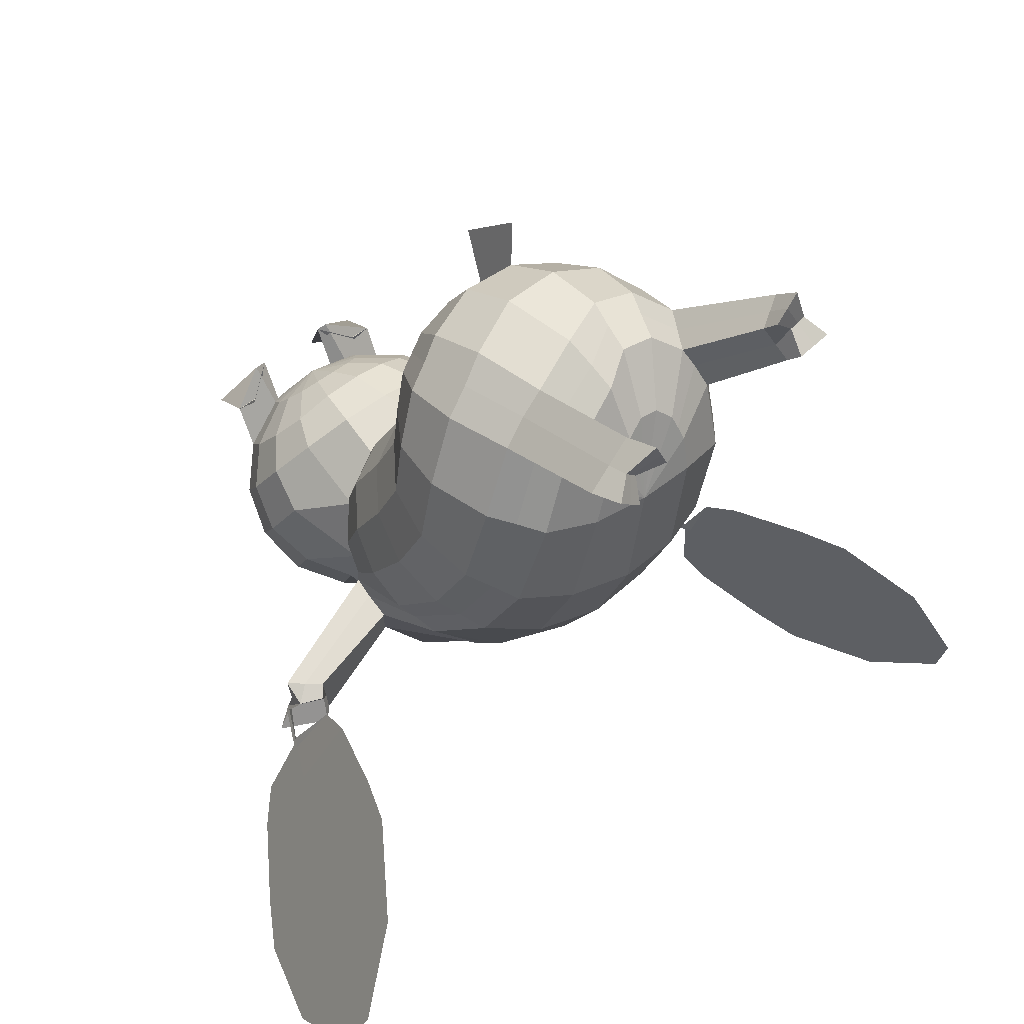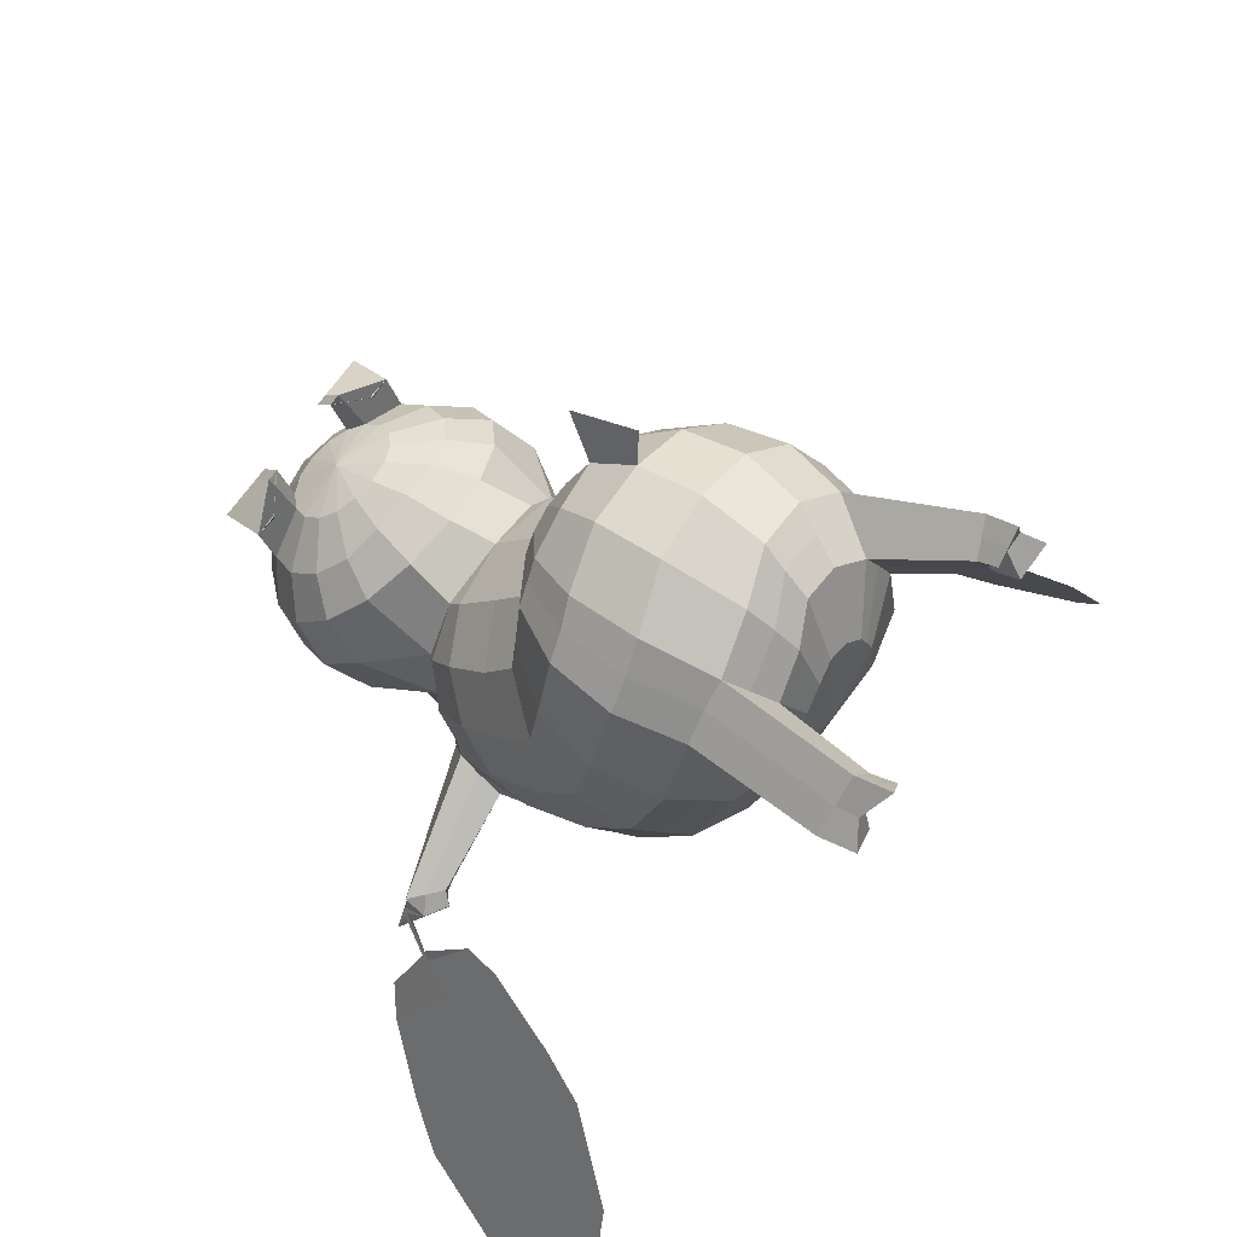
<metadata>
{"format":"obj","ext":"obj","renderer":"f3d","projection":"perspective","resolution":1024,"background":"white","views":[{"elev":27.4,"azim":-39.0,"up":"+Z"},{"elev":55.3,"azim":-51.6,"up":"+Z"}]}
</metadata>
<code>
o Sphere
v -0.3948 2.598 0.4366
v -0.2096 2.596 0.4909
v -0.3277 2.597 0.4561
v -0.08559 2.594 0.5269
v -0.08903 2.358 0.5456
v -0.3762 2.44 0.6249
v -0.2132 2.359 0.5098
v -0.4432 2.441 0.6053
v 0.1555 1.106 -0.8096
v 0.2934 0.8076 -0.8087
v 0.06184 0.4012 -0.7957
v 0.2378 1.333 -0.5012
v 0.3742 1.148 -0.4828
v 0.4804 0.8496 -0.569
v 0.1893 0.381 -0.6973
v -0.1593 1.29 0.3669
v 0.1401 1.261 0.1973
v 0.3348 1.16 -0.01196
v 0.3866 1.097 -0.1328
v 0.4968 0.9874 -0.2154
v 0.5427 0.7229 -0.3723
v 0.2185 0.2809 -0.6207
v -0.1236 1.2 0.4613
v 0.1959 1.082 0.3772
v 0.4253 0.8985 0.2106
v 0.5315 0.7056 0.02794
v 0.5574 0.5044 -0.1643
v 0.4793 0.3218 -0.3509
v 0.1789 0.1145 -0.5648
v 2.407 -0.232 -1.863
v 1.113 0.7581 -0.8879
v 1.279 0.7536 -0.6374
v 1.163 0.6675 -0.6288
v -0.05729 0.7653 0.9431
v 0.2776 0.5648 0.9015
v 0.5037 0.2546 0.8423
v 0.5823 -0.1081 0.7827
v 0.5 -0.4718 0.7388
v 0.2718 -0.7411 0.7183
v -0.05161 -0.8404 0.6912
v -0.07719 0.7845 1.032
v 0.2362 0.5879 1.095
v 0.4478 0.2636 1.131
v 0.5061 -0.1087 1.158
v 0.4057 -0.4721 1.175
v 0.1789 -0.7435 1.133
v -0.09613 -0.8478 0.9043
v -0.1555 0.8023 1.121
v 0.08771 0.6274 1.29
v 0.2481 0.3307 1.416
v 0.2923 -0.02287 1.485
v 0.1997 -0.3964 1.496
v 0.01912 -0.6894 1.385
v -0.1814 -0.8315 1.059
v -0.2788 0.8145 1.188
v -0.1419 0.6584 1.434
v -0.05272 0.3865 1.621
v -0.02831 0.0131 1.698
v -0.08524 -0.3482 1.669
v -0.1927 -0.6446 1.508
v -0.2906 -0.8125 1.13
v 0.5028 -1.383 1.585
v 0.304 -1.376 1.498
v 0.3017 -1.317 1.876
v 0.1501 -1.326 1.722
v 0.09383 -0.2992 -0.3086
v 0.03059 -0.6303 0.07751
v -0.114 0.9541 0.6791
v -0.1023 0.7599 0.8538
v 0.2436 0.5887 0.7596
v 0.2254 0.8052 0.587
v 0.4505 0.5817 0.4229
v 0.4827 0.3276 0.6237
v 0.5731 0.02747 0.4769
v 0.5623 0.3155 0.2245
v 0.5458 0.04407 0.02196
v 0.525 -0.2796 0.3173
v 0.3371 -0.521 0.1768
v 0.3921 -0.179 -0.1639
v -0.1398 -0.8408 0.9844
v 1.082 0.7544 -0.7014
v 1.236 0.909 -0.6881
v 1.277 0.9054 -0.7255
v 1.096 0.7692 -0.7303
v -0.4543 2.481 0.2698
v -0.2799 2.622 0.04745
v -0.144 2.672 -0.1271
v -0.01744 2.666 -0.3988
v 0.05222 2.504 -0.7065
v 0.000157 2.041 -0.9402
v -0.1302 1.629 -0.9556
v 0.07299 1.327 0.1073
v -0.3612 2.422 0.3262
v -0.1106 2.506 0.1571
v 0.08679 2.506 -0.03902
v 0.2261 2.439 -0.324
v 0.2554 2.209 -0.6294
v 0.1557 1.886 -0.8243
v -0.05072 1.566 -0.8828
v 0.2983 1.191 -0.267
v 0.4373 1.083 -0.3409
v -0.3047 2.335 0.3869
v -0.005223 2.344 0.2641
v 0.233 2.286 0.05539
v 0.3709 2.152 -0.2144
v 0.3756 1.94 -0.4741
v 0.2245 1.704 -0.6754
v -0.01128 1.479 -0.7932
v 0.5125 0.7923 -0.4648
v 0.2079 0.3349 -0.6551
v -0.2937 2.235 0.4439
v 0.01615 2.163 0.369
v 0.2623 2.057 0.1952
v 0.392 1.884 -0.03883
v 0.3612 1.695 -0.2887
v 0.2117 1.519 -0.5169
v 0.03766 1.263 -0.7242
v 1.055 0.7966 -0.8306
v 1.11 0.7143 -0.5724
v -0.33 2.136 0.4894
v -0.04969 1.988 0.4589
v 0.1734 1.838 0.3403
v 0.2872 1.641 0.1365
v 0.1996 1.324 -0.2577
v 1.274 0.8533 -0.52
v 1.198 0.9615 -0.8563
v -0.4079 2.054 0.5165
v -0.1903 1.852 0.5222
v -0.01661 1.656 0.4509
v 0.2573 1.243 -0.1341
v -0.5137 2.006 0.5203
v -0.3865 1.783 0.5605
v -0.2743 1.542 0.5027
v 0.322 -1.129 1.798
v 0.1636 -1.204 1.653
v 0.5231 -1.195 1.506
v 0.3175 -1.254 1.43
v 0.09608 -0.7145 1.274
v 0.3006 -0.4288 1.35
v 0.3988 -0.07142 1.32
v 0.35 0.2967 1.268
v 0.1626 0.6075 1.189
v -0.1156 0.7953 1.073
v 0.3116 -1.277 1.636
v 0.4102 -1.279 1.685
v 0.2405 -1.229 1.542
v 0.4225 -1.162 1.652
v 0.0283 2.908 -0.4917
v 0.1054 2.778 -0.7982
v 0.2486 0.9788 -0.7878
v 0.4375 1.022 -0.5109
v 0.5247 0.8681 -0.2881
v 0.5162 0.4223 -0.2512
v 1.361 0.9246 -0.8706
v 2.052 -0.8891 -0.9213
v 0.3866 -0.6064 0.7278
v 0.2932 -0.6071 1.152
v 0.1094 -0.5429 1.441
v -0.141 -0.4947 1.591
v 0.4034 -1.38 1.541
v 0.2259 -1.322 1.799
v 0.4682 -0.06815 -0.0686
v 0.431 -0.4006 0.2482
v 2.23 -0.5605 -1.392
v 1.192 0.7834 -0.5462
v 1.127 0.879 -0.8434
v 0.4203 -1.224 1.468
v 0.2428 -1.167 1.726
v 0.3609 -1.278 1.66
v 1.783 0.127 -1.081
v 1.57 -0.2682 -0.5145
v 1.996 0.5221 -1.648
v 1.715 0.7995 -1.363
v 1.38 0.1779 -0.4716
v 1.548 0.4887 -0.9172
v 2.473 -0.7804 -1.651
v 2.382 -0.9496 -1.409
v 2.428 -0.865 -1.53
v 1.709 -0.5441 -0.5759
v 2.172 0.3135 -1.806
v 1.94 -0.1153 -1.191
v 1.426 0.7065 -0.8478
v 1.415 0.6918 -0.8222
v 1.577 0.8691 -1.183
v 1.435 0.6609 -0.8365
v 1.326 0.3993 -0.5135
v 1.292 0.8534 -0.7174
v 1.308 0.8885 -0.7641
v 1.292 0.8822 -0.7356
v -0.2705 0.01223 -0.699
v -0.8322 2.603 0.3091
v -1.018 2.604 0.2553
v -0.8992 2.604 0.2896
v -1.142 2.606 0.2191
v -1.145 2.37 0.2379
v -0.9477 2.446 0.4585
v -1.021 2.368 0.274
v -0.2882 1.267 -0.8887
v -0.3686 0.9903 -1.059
v -0.1354 0.705 -1.009
v -0.1777 0.3827 -0.8697
v -0.8806 2.446 0.478
v -0.8092 1.089 -0.9014
v -0.8526 0.7494 -0.9418
v -0.5201 0.3617 -0.8728
v -0.922 1.314 -0.7372
v -1.073 1.091 -0.646
v -1.127 0.7855 -0.7423
v -0.7176 0.3298 -0.8089
v -0.8529 1.278 0.2416
v -1.066 1.234 -0.005539
v -1.179 1.105 -0.2427
v -1.192 0.9763 -0.4012
v -1.237 0.9134 -0.4124
v -1.229 0.6557 -0.5588
v -0.7851 0.2298 -0.7386
v -0.8781 1.183 0.3474
v -1.14 1.042 0.1986
v -1.288 0.8401 -0.00261
v -1.327 0.62 -0.2044
v -1.28 0.4212 -0.3695
v -1.135 0.2473 -0.5285
v -0.7633 0.06749 -0.6727
v -2.675 -0.4058 -2.38
v -1.682 0.6671 -1.172
v -1.894 0.6503 -0.9595
v -1.775 0.5731 -0.9263
v -0.4295 0.8176 1.218
v -0.4151 0.6733 1.489
v -0.4035 -0.002522 1.771
v -0.3997 -0.3761 1.693
v -0.4086 -0.6467 1.492
v -0.4004 -0.8043 1.109
v -0.3876 -0.8392 0.5987
v -0.45 0.8302 0.9619
v -0.8382 0.7598 0.9415
v -1.16 0.5532 0.8945
v -1.368 0.2401 0.8276
v -1.418 -0.1228 0.7371
v -1.294 -0.4808 0.6282
v -1.037 -0.7135 0.5285
v -0.7151 -0.7916 0.5248
v -0.8016 0.778 1.041
v -1.101 0.5688 1.121
v -1.297 0.2138 1.183
v -1.324 -0.1815 1.153
v -1.185 -0.5392 1.053
v -0.9431 -0.7515 0.9063
v -0.6745 -0.8136 0.7164
v -0.7125 0.7951 1.136
v -0.9363 0.6004 1.321
v -1.078 0.2706 1.457
v -1.088 -0.1553 1.491
v -0.9587 -0.5539 1.359
v -0.7709 -0.7679 1.136
v -0.5917 -0.8182 0.8777
v -0.5827 0.8095 1.2
v -0.6975 0.6283 1.455
v -0.7658 0.3601 1.638
v -0.7774 -0.04939 1.698
v -0.6828 -0.4878 1.568
v -0.5717 -0.7281 1.319
v -0.4917 -0.8108 1.005
v -1.19 -1.528 1.092
v -1 -1.471 1.002
v -0.9674 -1.555 1.374
v -0.8303 -1.493 1.218
v -0.7287 -0.296 -0.4171
v -0.7408 -0.6131 -0.03066
v -0.3473 -0.6644 -0.008099
v -0.3147 -0.351 -0.4028
v -0.8736 0.9333 0.5996
v -0.869 0.7457 0.7983
v -1.18 0.5674 0.673
v -1.174 0.7658 0.441
v -1.336 0.5372 0.2495
v -1.371 0.2995 0.5116
v -1.408 -0.001211 0.3403
v -1.377 0.2711 0.04063
v -0.491 0.8123 0.8647
v -0.5023 0.9997 0.6816
v -1.29 0.01876 -0.1583
v -1.303 -0.2898 0.1621
v -1.068 -0.5027 0.01018
v -1.081 -0.1858 -0.3299
v -0.6323 -0.8165 0.7979
v -0.6343 1.99 0.499
v -0.611 1.758 0.5382
v -0.5667 1.502 0.4814
v -0.5131 1.237 0.4459
v -0.6196 2.263 0.4071
v -1.688 0.666 -0.9818
v -1.853 0.8074 -1.002
v -1.885 0.8039 -1.047
v -0.571 2.501 0.227
v -0.5073 2.647 0.007853
v -0.4238 2.74 -0.2178
v -0.3161 2.758 -0.496
v -0.2171 2.617 -0.7957
v -0.2097 2.1 -1.021
v -0.2402 1.653 -1
v -1.696 0.6797 -1.013
v -0.6909 2.484 0.2002
v -0.717 2.627 -0.08109
v -0.7081 2.685 -0.319
v -0.626 2.682 -0.6131
v -0.5121 2.516 -0.8972
v -0.4398 2.044 -1.059
v -0.3632 1.629 -1.011
v -0.9967 1.31 -0.1004
v -0.7984 2.427 0.1982
v -0.9177 2.515 -0.08205
v -0.9606 2.525 -0.3758
v -0.9088 2.459 -0.6845
v -0.8029 2.218 -0.9291
v -0.6552 1.887 -1.031
v -0.4755 1.565 -0.9822
v -1.061 1.124 -0.4823
v -1.16 1.02 -0.5193
v -0.8763 2.341 0.2205
v -1.061 2.356 -0.0431
v -1.148 2.3 -0.3429
v -1.131 2.16 -0.6206
v -1.018 1.942 -0.8294
v -0.8075 1.702 -0.9234
v -0.5575 1.477 -0.9173
v -1.182 0.7272 -0.6444
v -0.7585 0.2835 -0.771
v -0.9127 2.241 0.2651
v -1.129 2.173 0.04457
v -1.243 2.062 -0.1969
v -1.245 1.883 -0.4366
v -1.111 1.687 -0.6317
v -0.8803 1.511 -0.7609
v -0.6536 1.258 -0.8585
v -1.639 0.7099 -1.103
v -1.739 0.6232 -0.8609
v -0.9023 2.141 0.3255
v -1.11 1.995 0.1683
v -1.223 1.836 0.000999
v -1.227 1.632 -0.2065
v -0.9787 1.305 -0.4933
v -1.92 0.749 -0.8441
v -1.785 0.8639 -1.159
v -0.8462 2.058 0.3921
v -1.004 1.855 0.3095
v -1.088 1.651 0.2042
v -1.074 1.207 -0.3608
v -0.7512 2.008 0.454
v -0.8287 1.783 0.4519
v -0.8558 1.537 0.3773
v -1.007 -1.354 1.373
v -0.8576 -1.356 1.201
v -1.229 -1.326 1.09
v -1.028 -1.335 0.9852
v -0.856 -0.7573 1.028
v -1.07 -0.54 1.218
v -1.206 -0.176 1.322
v -1.188 0.2323 1.325
v -1.019 0.5846 1.22
v -0.757 0.7883 1.087
v -1.002 -1.43 1.167
v -1.095 -1.46 1.218
v -0.9427 -1.345 1.093
v -1.118 -1.34 1.232
v -0.4101 0.3734 1.972
v -0.4101 0.3827 1.698
v -0.4101 0.8032 1.797
v -0.2699 2.986 -0.6049
v -0.1675 2.869 -0.8951
v -0.5786 2.925 -0.7113
v -0.4561 2.793 -0.9987
v -0.213 0.8497 -1.03
v -0.8642 0.9314 -0.9085
v -1.12 0.9608 -0.6785
v -1.24 0.7976 -0.4767
v -1.212 0.3463 -0.4369
v -1.938 0.8169 -1.206
v -2.473 -1.042 -1.38
v -0.4066 -0.5052 1.595
v -1.164 -0.5981 0.5805
v -1.064 -0.6442 0.981
v -0.8648 -0.6609 1.248
v -0.622 -0.614 1.439
v -1.095 -1.499 1.047
v -0.8989 -1.524 1.296
v -1.185 -0.07995 -0.2426
v -1.186 -0.396 0.08875
v -2.574 -0.7237 -1.88
v -1.829 0.686 -0.8525
v -1.712 0.7868 -1.131
v -1.128 -1.33 1.038
v -0.9321 -1.355 1.287
v -1.048 -1.445 1.193
v -2.25 -0.007773 -1.49
v -2.129 -0.3901 -0.889
v -2.372 0.3746 -2.092
v -2.175 0.67 -1.758
v -1.984 0.06817 -0.8123
v -2.08 0.3689 -1.285
v -2.744 -0.9589 -2.181
v -2.692 -1.123 -1.924
v -2.718 -1.041 -2.053
v -2.232 -0.6749 -0.975
v -2.496 0.1549 -2.28
v -2.364 -0.26 -1.628
v -1.991 0.5952 -1.195
v -1.985 0.5811 -1.167
v -2.082 0.749 -1.554
v -1.999 0.5489 -1.185
v -1.938 0.2932 -0.8442
v -1.898 0.7502 -1.041
v -1.906 0.7847 -1.09
v -1.896 0.7792 -1.059
v -1.985 0.5816 -1.141
v 1.407 0.6931 -0.7946
f 116 115 124 12
f 94 93 8 7
f 201 200 10 11
f 373 199 9 150
f 16 133 289 290
f 102 103 5 6
f 11 10 14 15
f 150 9 13 151
f 198 108 117
f 198 99 108
f 110 109 21 22
f 82 125 32 83
f 101 100 19 20
f 117 116 12
f 22 21 28 29
f 152 20 27 153
f 20 19 26 27
f 19 18 25 26
f 18 17 24 25
f 17 16 23 24
f 123 122 129 92
f 92 129 133 16
f 190 201 11
f 190 11 15
f 190 15 110 22
f 190 22 29
f 69 280 235 34
f 73 70 35 36
f 77 74 37 38
f 67 78 39 40
f 270 67 40 234
f 183 182 184 185
f 70 69 34 35
f 74 73 36 37
f 81 118 31 84
f 163 77 38 156
f 167 136 62 160
f 40 39 46 47
f 156 38 45 157
f 38 37 44 45
f 37 36 43 44
f 36 35 42 43
f 35 34 41 42
f 80 138 53 54
f 139 140 51 52
f 140 141 50 51
f 141 142 49 50
f 142 143 48 49
f 54 53 60 61
f 158 52 59 159
f 52 51 58 59
f 51 50 57 58
f 50 49 56 57
f 49 48 55 56
f 234 40 47
f 34 235 41
f 234 47 80 54
f 41 235 48 143
f 234 54 61
f 48 235 55
f 234 61 233
f 61 60 232 233
f 159 59 231 380
f 59 58 230 231
f 56 55 228 229
f 55 235 228
f 169 145 64 161
f 146 137 63 144
f 147 134 64 145
f 168 135 65 161
f 153 27 76 162
f 162 76 77 163
f 26 25 72 75
f 75 72 73 74
f 24 23 68 71
f 71 68 69 70
f 190 29 66 271
f 271 66 67 270
f 29 28 79 66
f 66 79 78 67
f 27 26 75 76
f 76 75 74 77
f 25 24 71 72
f 72 71 70 73
f 68 281 280 69
f 53 138 146 135
f 45 139 147 136
f 130 92 17 18
f 199 198 117 9
f 124 123 92 130
f 103 94 7 5
f 15 14 109 110
f 13 12 100 101
f 89 299 370 149
f 198 91 99
f 301 300 90 91
f 300 299 89 90
f 298 88 148 369
f 298 297 87 88
f 297 296 86 87
f 296 295 85 86
f 198 301 91
f 189 188 182 183
f 91 90 98 99
f 90 89 97 98
f 89 88 96 97
f 88 87 95 96
f 87 86 94 95
f 86 85 93 94
f 119 81 84 33
f 13 101 82 126
f 99 98 107 108
f 98 97 106 107
f 97 96 105 106
f 96 95 104 105
f 95 94 103 104
f 93 102 6 8
f 21 109 81 119
f 101 20 125 82
f 108 107 116 117
f 107 106 115 116
f 106 105 114 115
f 105 104 113 114
f 104 103 112 113
f 103 102 111 112
f 152 21 119 165
f 151 13 126 166
f 115 114 123 124
f 114 113 122 123
f 113 112 121 122
f 112 111 120 121
f 109 14 118 81
f 12 124 130 100
f 8 6 3 1
f 5 7 2 4
f 122 121 128 129
f 121 120 127 128
f 100 130 18 19
f 6 5 4 3
f 129 128 132 133
f 128 127 131 132
f 157 45 136 167
f 138 46 137 146
f 139 52 134 147
f 158 53 135 168
f 23 290 281 68
f 7 8 1 2
f 2 1 3 4
f 295 291 85
f 85 291 93
f 93 291 102
f 102 291 111
f 111 291 120
f 120 291 127
f 127 291 131
f 16 290 23
f 9 117 12 13
f 16 17 92
f 133 132 288 289
f 132 131 287 288
f 131 291 287
f 136 147 145 62
f 135 146 144 65
f 160 62 145 169
f 42 41 143 142
f 43 42 142 141
f 44 43 141 140
f 45 44 140 139
f 47 46 138 80
f 370 369 148 149
f 88 89 149 148
f 63 160 169 144
f 52 158 168 134
f 46 157 167 137
f 14 151 166 118
f 20 152 165 125
f 79 162 163 78
f 28 153 162 79
f 134 168 161 64
f 144 169 161 65
f 60 159 380 232
f 53 158 159 60
f 39 156 157 46
f 137 167 160 63
f 78 163 156 39
f 118 166 154 31
f 171 170 181 179
f 170 172 180 181
f 21 152 153 28
f 10 150 151 14
f 200 373 150 10
f 164 30 176 178
f 155 164 178 177
f 179 181 164 155
f 181 180 30 164
f 175 173 172 170
f 174 175 170 171
f 185 184 173 175
f 165 119 33 32
f 166 126 154
f 126 82 83 154
f 186 185 175 174
f 31 154 83 84
f 125 165 32
f 84 83 32 33
f 32 83 189 187
f 83 154 188 189
f 334 206 342 333
f 312 197 202 311
f 201 205 204 200
f 373 374 203 199
f 210 290 289 351
f 320 196 195 321
f 205 209 208 204
f 374 375 207 203
f 198 335 326
f 198 326 317
f 328 216 215 327
f 293 294 226 343
f 319 214 213 318
f 335 206 334
f 216 223 222 215
f 376 377 221 214
f 214 221 220 213
f 213 220 219 212
f 212 219 218 211
f 211 218 217 210
f 341 310 347 340
f 310 210 351 347
f 190 205 201
f 190 209 205
f 190 216 328 209
f 190 223 216
f 273 236 235 280
f 277 238 237 274
f 283 240 239 278
f 269 242 241 284
f 270 234 242 269
f 408 410 409 407
f 274 237 236 273
f 278 239 238 277
f 292 302 225 336
f 388 381 240 283
f 392 385 264 354
f 242 249 248 241
f 381 382 247 240
f 240 247 246 239
f 239 246 245 238
f 238 245 244 237
f 237 244 243 236
f 286 256 255 356
f 357 254 253 358
f 358 253 252 359
f 359 252 251 360
f 360 251 250 361
f 256 263 262 255
f 383 384 261 254
f 254 261 260 253
f 253 260 259 252
f 252 259 258 251
f 251 258 257 250
f 234 249 242
f 236 243 235
f 234 256 286 249
f 243 361 250 235
f 234 263 256
f 250 257 235
f 234 233 263
f 263 233 232 262
f 384 380 231 261
f 261 231 230 260
f 258 229 228 257
f 257 228 235
f 394 386 266 363
f 364 362 265 355
f 365 363 266 352
f 393 386 267 353
f 377 387 282 221
f 387 388 283 282
f 220 279 276 219
f 279 278 277 276
f 218 275 272 217
f 275 274 273 272
f 190 271 268 223
f 271 270 269 268
f 223 268 285 222
f 268 269 284 285
f 221 282 279 220
f 282 283 278 279
f 219 276 275 218
f 276 277 274 275
f 272 273 280 281
f 255 353 364 356
f 247 354 365 357
f 348 212 211 310
f 199 203 335 198
f 342 348 310 341
f 321 195 197 312
f 209 328 327 208
f 207 319 318 206
f 307 372 370 299
f 198 317 309
f 301 309 308 300
f 300 308 307 299
f 298 369 371 306
f 298 306 305 297
f 297 305 304 296
f 296 304 303 295
f 198 309 301
f 414 408 407 413
f 309 317 316 308
f 308 316 315 307
f 307 315 314 306
f 306 314 313 305
f 305 313 312 304
f 304 312 311 303
f 337 227 302 292
f 207 344 293 319
f 317 326 325 316
f 316 325 324 315
f 315 324 323 314
f 314 323 322 313
f 313 322 321 312
f 311 202 196 320
f 215 337 292 327
f 319 293 343 214
f 326 335 334 325
f 325 334 333 324
f 324 333 332 323
f 323 332 331 322
f 322 331 330 321
f 321 330 329 320
f 376 390 337 215
f 375 391 344 207
f 333 342 341 332
f 332 341 340 331
f 331 340 339 330
f 330 339 338 329
f 327 292 336 208
f 206 318 348 342
f 202 191 193 196
f 195 194 192 197
f 340 347 346 339
f 339 346 345 338
f 318 213 212 348
f 196 193 194 195
f 347 351 350 346
f 346 350 349 345
f 382 392 354 247
f 356 364 355 248
f 357 365 352 254
f 383 393 353 255
f 217 272 281 290
f 197 192 191 202
f 192 194 193 191
f 295 303 291
f 303 311 291
f 311 320 291
f 320 329 291
f 329 338 291
f 338 345 291
f 345 349 291
f 210 217 290
f 203 207 206 335
f 210 310 211
f 351 289 288 350
f 350 288 287 349
f 349 287 291
f 354 264 363 365
f 353 267 362 364
f 385 394 363 264
f 244 360 361 243
f 245 359 360 244
f 246 358 359 245
f 247 357 358 246
f 249 286 356 248
f 370 372 371 369
f 306 371 372 307
f 265 362 394 385
f 254 352 393 383
f 248 355 392 382
f 208 336 391 375
f 214 343 390 376
f 285 284 388 387
f 222 285 387 377
f 352 266 386 393
f 362 267 386 394
f 262 232 380 384
f 255 262 384 383
f 241 248 382 381
f 355 265 385 392
f 284 241 381 388
f 336 225 378 391
f 396 404 406 395
f 395 406 405 397
f 215 222 377 376
f 204 208 375 374
f 200 204 374 373
f 389 403 401 224
f 379 402 403 389
f 404 379 389 406
f 406 389 224 405
f 400 395 397 398
f 399 396 395 400
f 410 400 398 409
f 390 226 227 337
f 391 378 344
f 344 378 294 293
f 411 399 400 410
f 225 302 294 378
f 343 226 390
f 302 227 226 294
f 226 412 414 294
f 294 414 413 378
f 408 414 412 415
f 408 415 411 410
f 183 416 187 189
f 183 185 186 416
f 58 57 367 230
f 57 56 229 367
f 260 230 367 259
f 259 367 229 258
f 366 368 229 367

</code>
